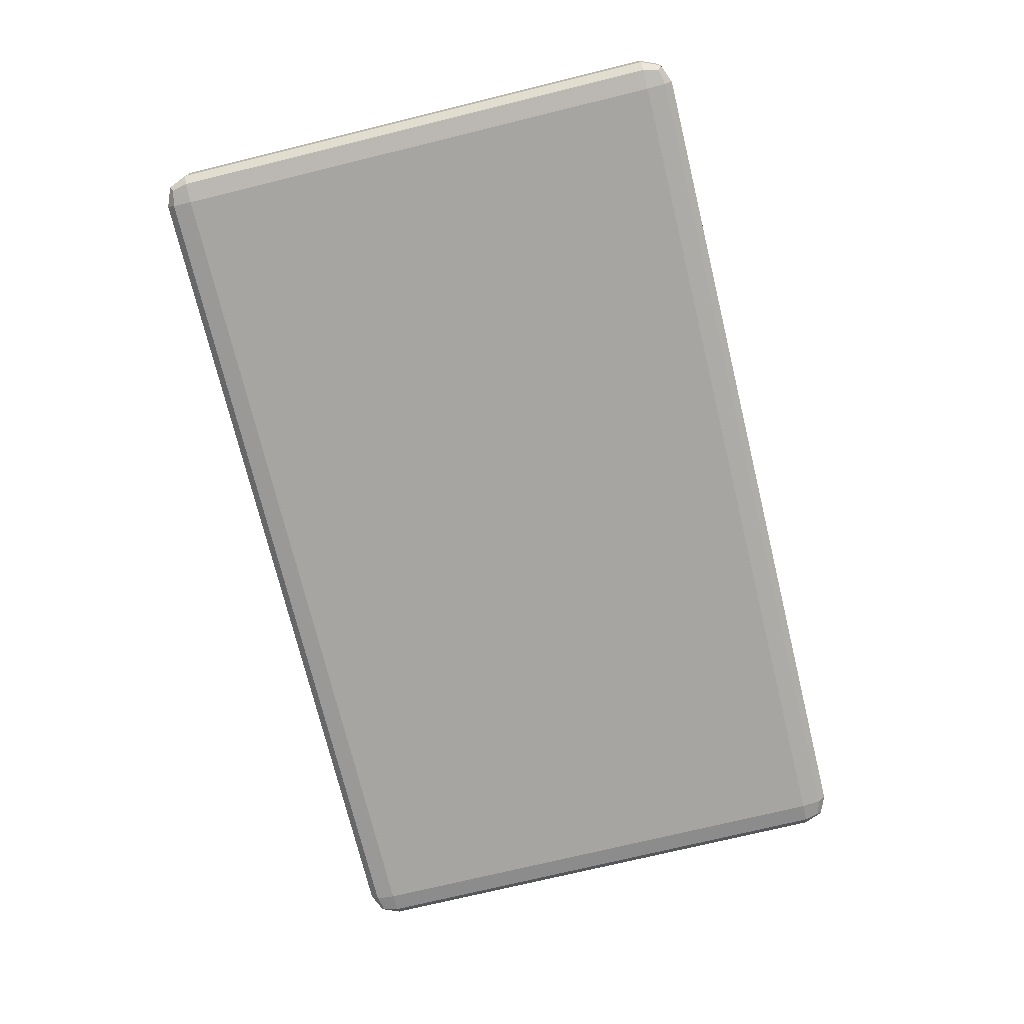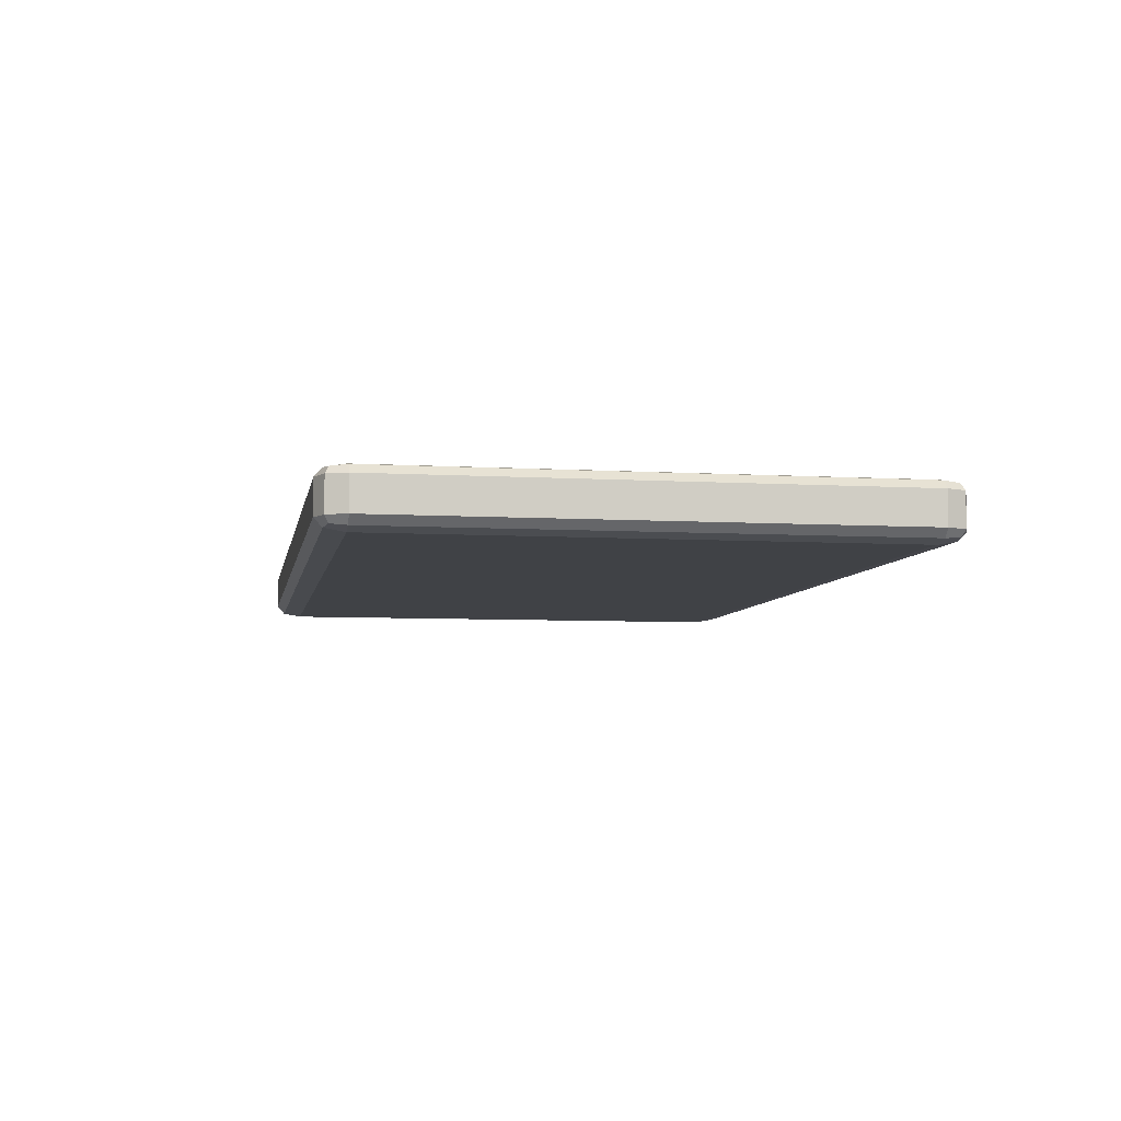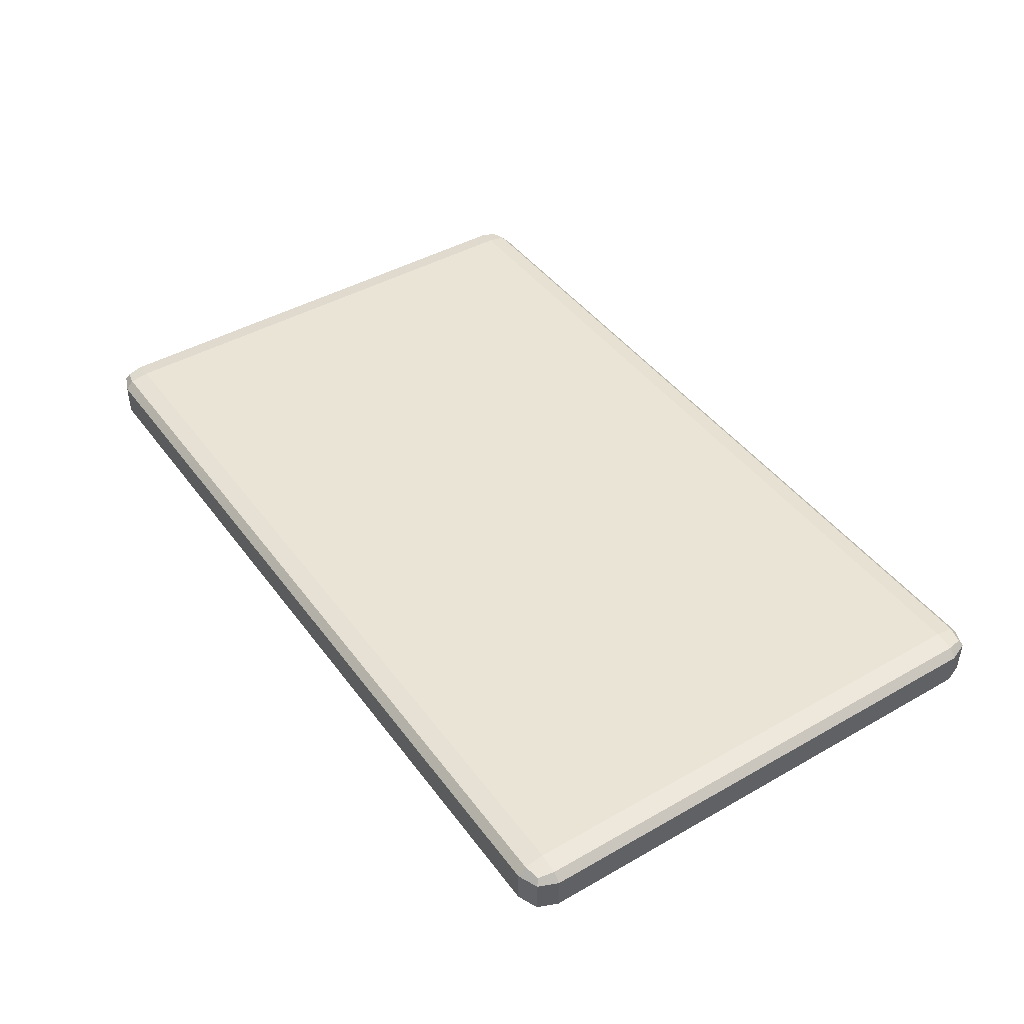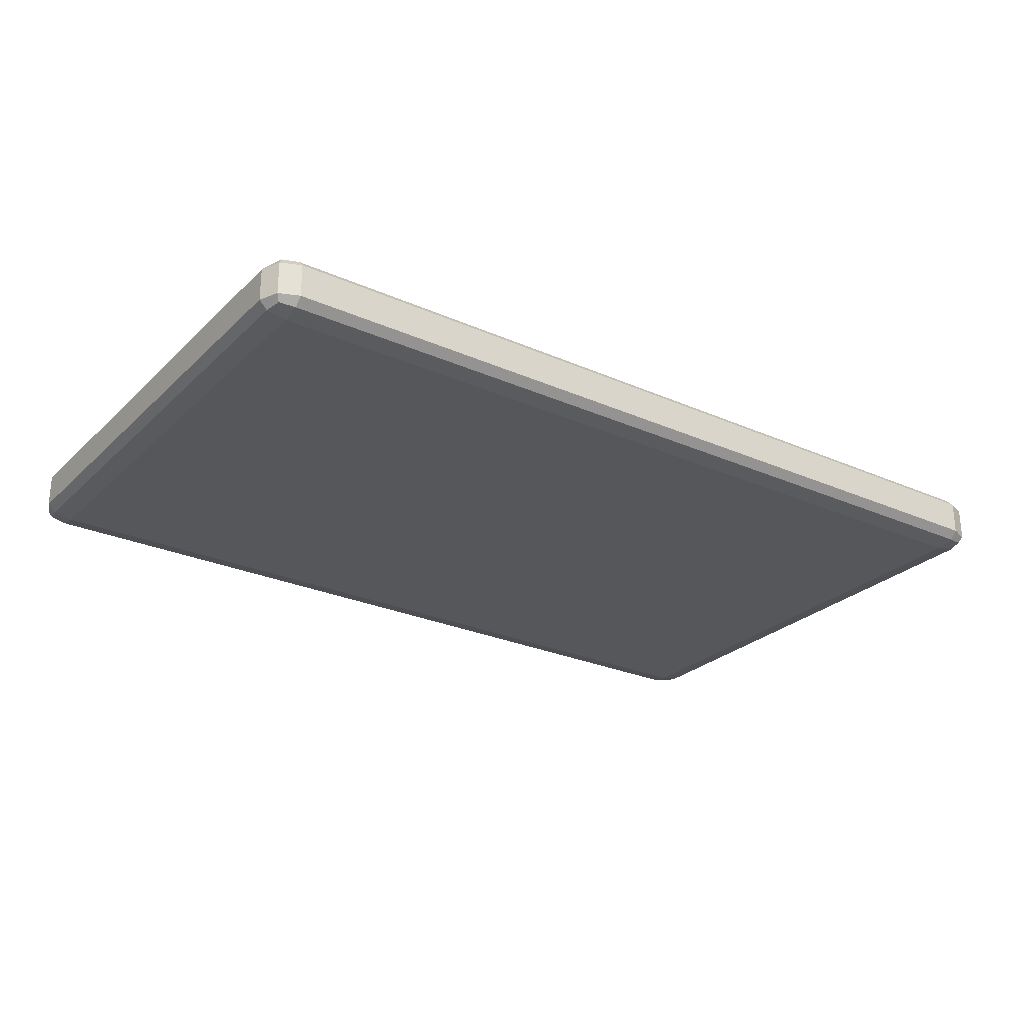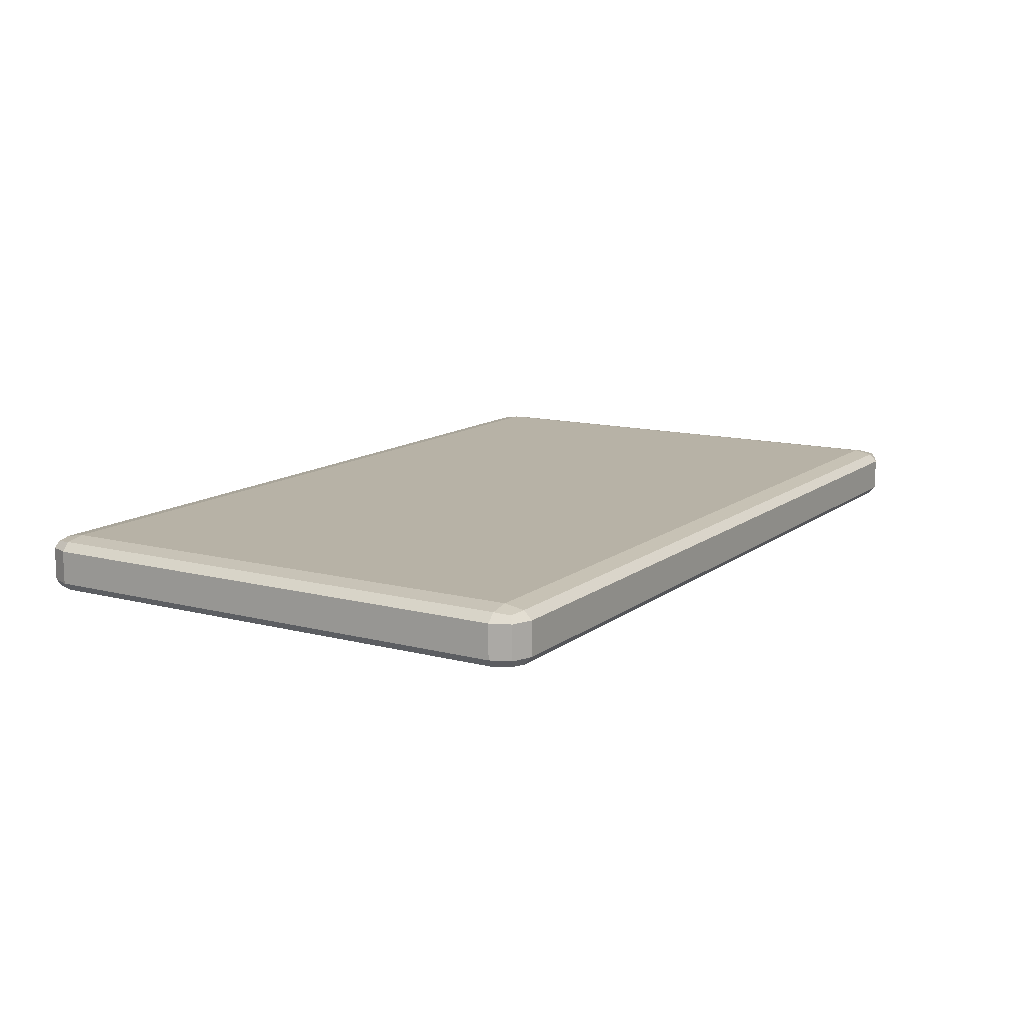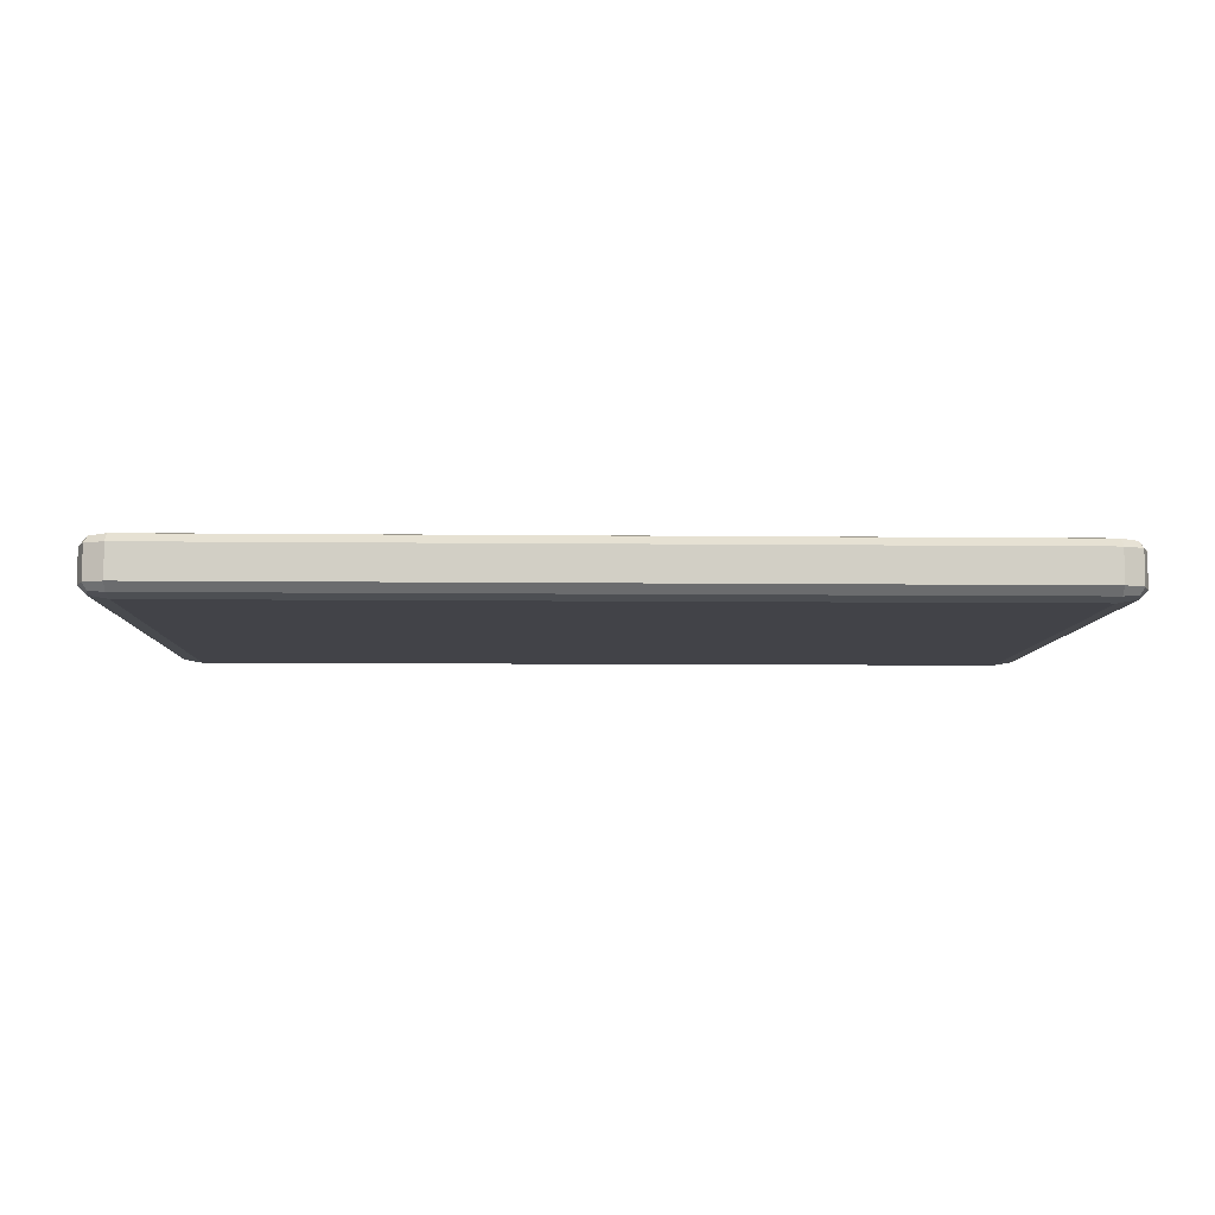
<metadata>
{"format":"obj","ext":"obj","renderer":"f3d","projection":"perspective","resolution":1024,"background":"white","views":[{"elev":-73.6,"azim":103.7,"up":"+Y"},{"elev":-6.3,"azim":-100.0,"up":"+Y"},{"elev":43.7,"azim":-123.8,"up":"+Y"},{"elev":-26.5,"azim":-34.8,"up":"+Y"},{"elev":12.5,"azim":-58.8,"up":"+Y"},{"elev":-7.6,"azim":-1.8,"up":"+Y"}]}
</metadata>
<code>
o matress
v -0.9061 0.4303 0.2281
v -0.8661 0.4471 0.2281
v -0.8661 0.4303 0.2677
v -0.8944 0.4422 0.2281
v -0.8892 0.44 0.251
v -0.8661 0.4422 0.2561
v -0.8944 0.4303 0.2561
v 0.3757 0.4303 0.2677
v 0.3757 0.4471 0.2281
v 0.4157 0.4303 0.2281
v 0.3757 0.4422 0.2561
v 0.3988 0.44 0.251
v 0.404 0.4422 0.2281
v 0.404 0.4303 0.2561
v -0.9061 0.4303 -0.5032
v -0.8661 0.4303 -0.5428
v -0.8661 0.4471 -0.5032
v -0.8944 0.4303 -0.5312
v -0.8892 0.44 -0.5261
v -0.8661 0.4422 -0.5312
v -0.8944 0.4422 -0.5032
v 0.4157 0.4303 -0.5032
v 0.3757 0.4471 -0.5032
v 0.3757 0.4303 -0.5428
v 0.404 0.4422 -0.5032
v 0.3988 0.44 -0.5261
v 0.3757 0.4422 -0.5312
v 0.404 0.4303 -0.5312
v -0.9061 0.382 -0.5032
v -0.8661 0.3651 -0.5032
v -0.8661 0.382 -0.5428
v -0.8944 0.3701 -0.5032
v -0.8892 0.3723 -0.5261
v -0.8661 0.3701 -0.5312
v -0.8944 0.382 -0.5312
v -0.9061 0.382 0.2281
v -0.8661 0.382 0.2677
v -0.8661 0.3651 0.2281
v -0.8944 0.382 0.2561
v -0.8892 0.3723 0.251
v -0.8661 0.3701 0.2561
v -0.8944 0.3701 0.2281
v 0.3757 0.382 0.2677
v 0.4157 0.382 0.2281
v 0.3757 0.3651 0.2281
v 0.404 0.382 0.2561
v 0.3988 0.3723 0.251
v 0.404 0.3701 0.2281
v 0.3757 0.3701 0.2561
v 0.4157 0.382 -0.5032
v 0.3757 0.382 -0.5428
v 0.3757 0.3651 -0.5032
v 0.404 0.382 -0.5312
v 0.3988 0.3723 -0.5261
v 0.3757 0.3701 -0.5312
v 0.404 0.3701 -0.5032
f 3 8 43 37
f 24 16 31 51
f 2 17 23 9
f 38 45 52 30
f 10 22 50 44
f 1 4 5 7
f 2 6 5 4
f 3 7 5 6
f 8 11 12 14
f 9 13 12 11
f 10 14 12 13
f 15 18 19 21
f 16 20 19 18
f 17 21 19 20
f 22 25 26 28
f 23 27 26 25
f 24 28 26 27
f 29 32 33 35
f 30 34 33 32
f 31 35 33 34
f 36 39 40 42
f 37 41 40 39
f 38 42 40 41
f 43 46 47 49
f 44 48 47 46
f 45 49 47 48
f 50 53 54 56
f 51 55 54 53
f 52 56 54 55
f 17 2 4 21
f 21 4 1 15
f 2 9 11 6
f 6 11 8 3
f 9 23 25 13
f 13 25 22 10
f 23 17 20 27
f 27 20 16 24
f 29 36 42 32
f 32 42 38 30
f 37 43 49 41
f 41 49 45 38
f 44 50 56 48
f 48 56 52 45
f 51 31 34 55
f 55 34 30 52
f 24 51 53 28
f 28 53 50 22
f 43 8 14 46
f 46 14 10 44
f 3 37 39 7
f 7 39 36 1
f 31 16 18 35
f 35 18 15 29
f 15 1 36 29

</code>
